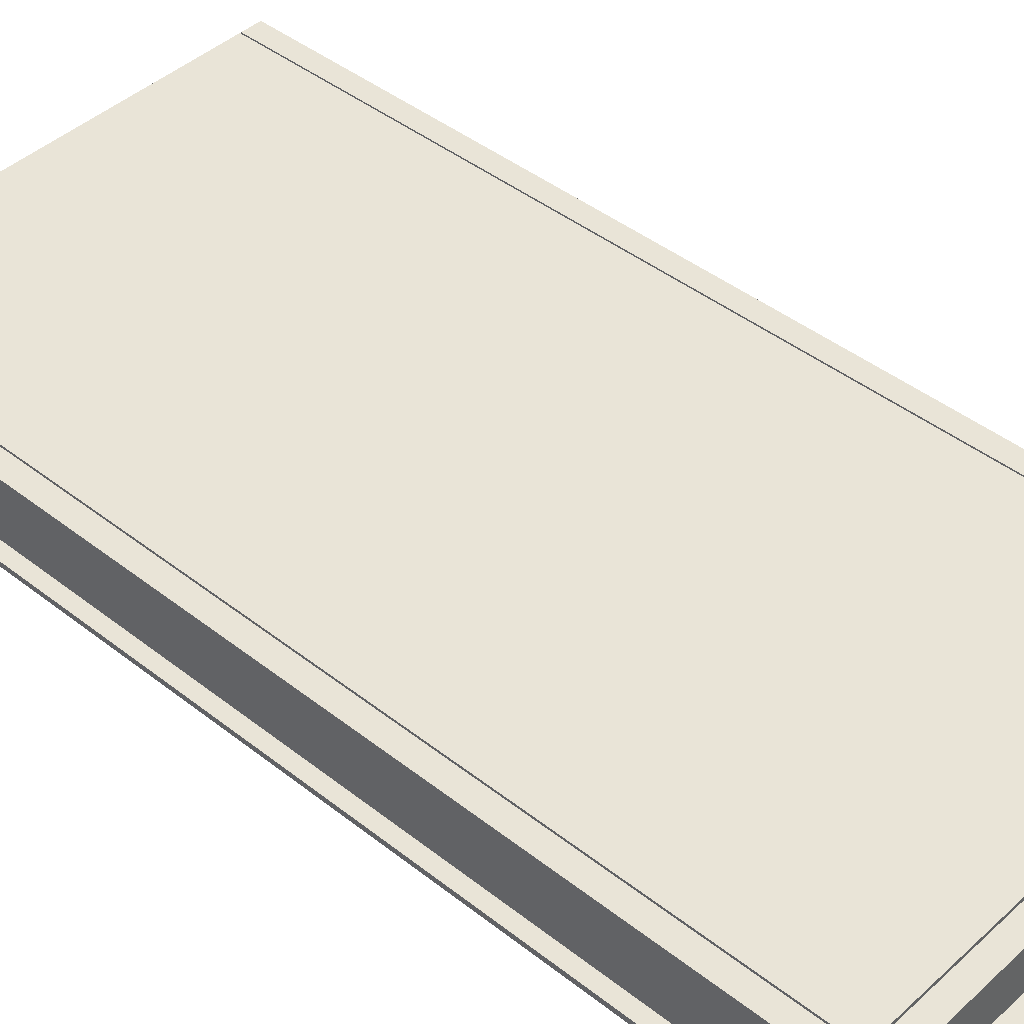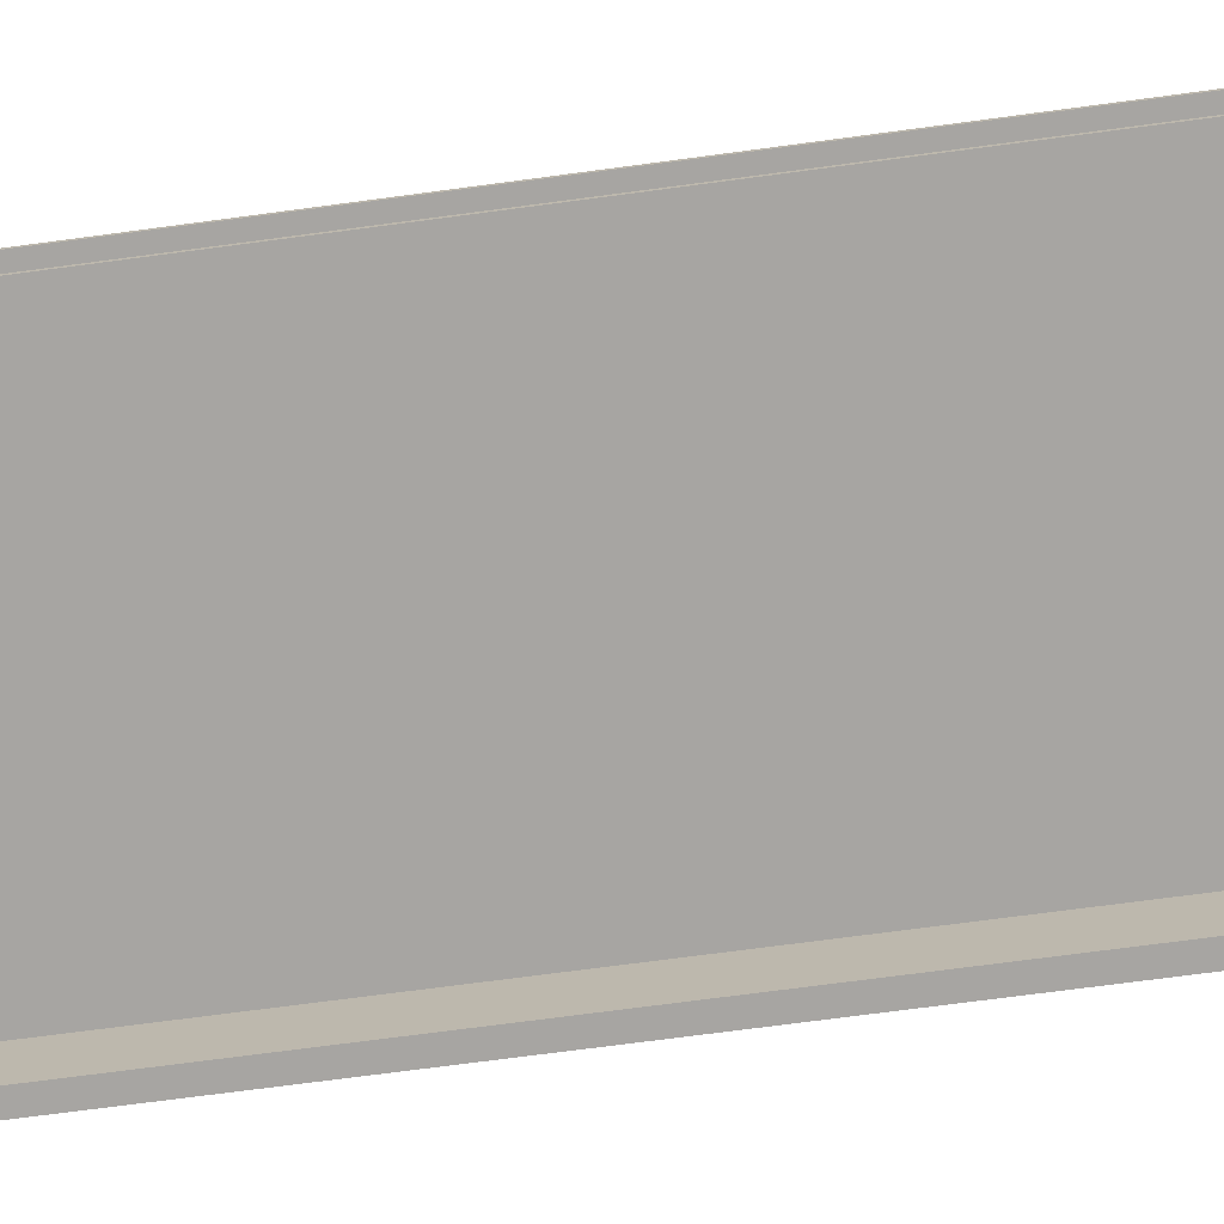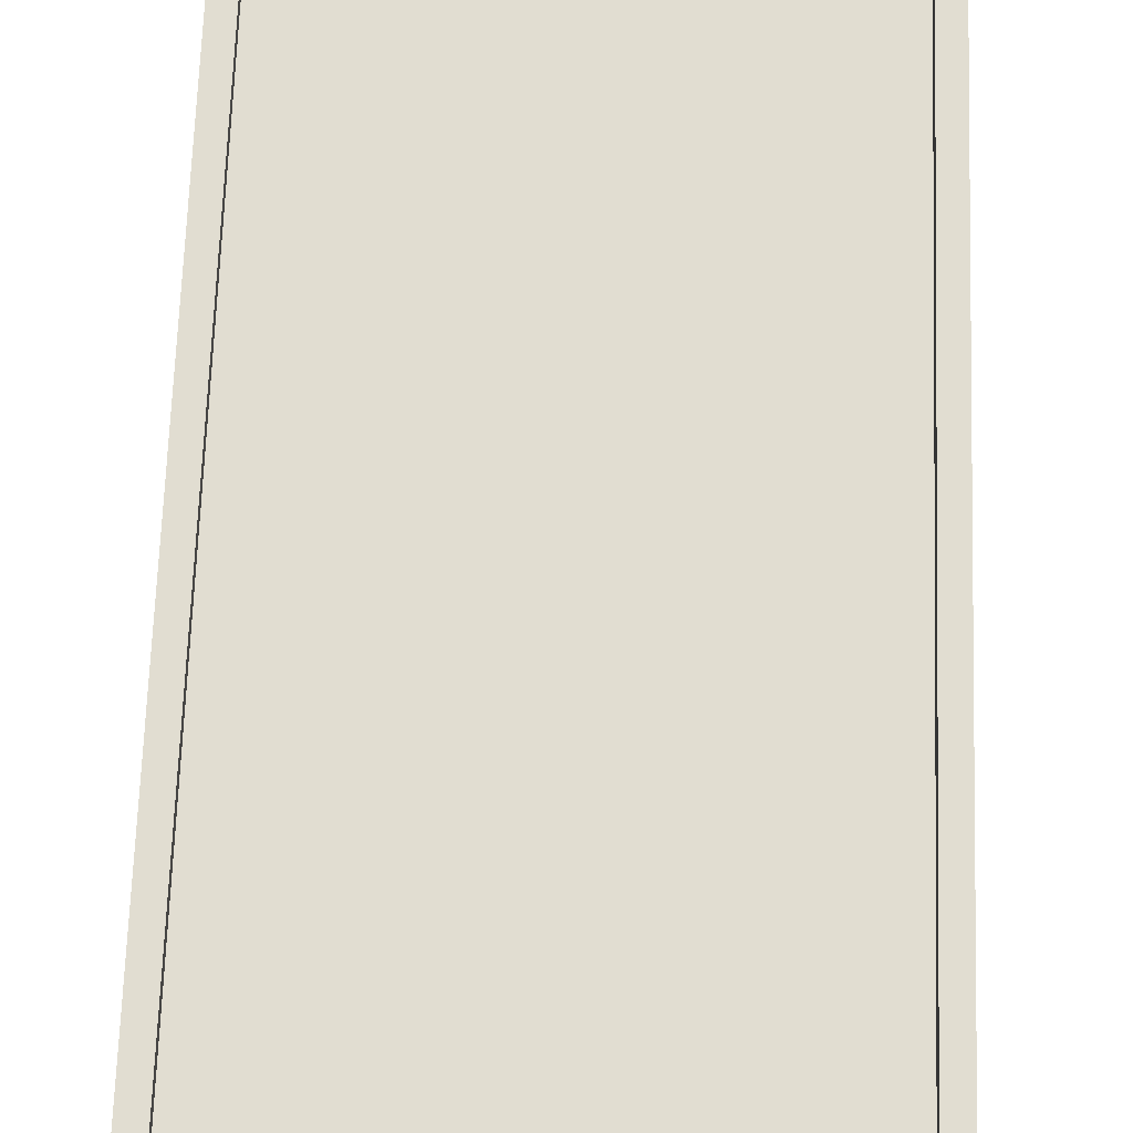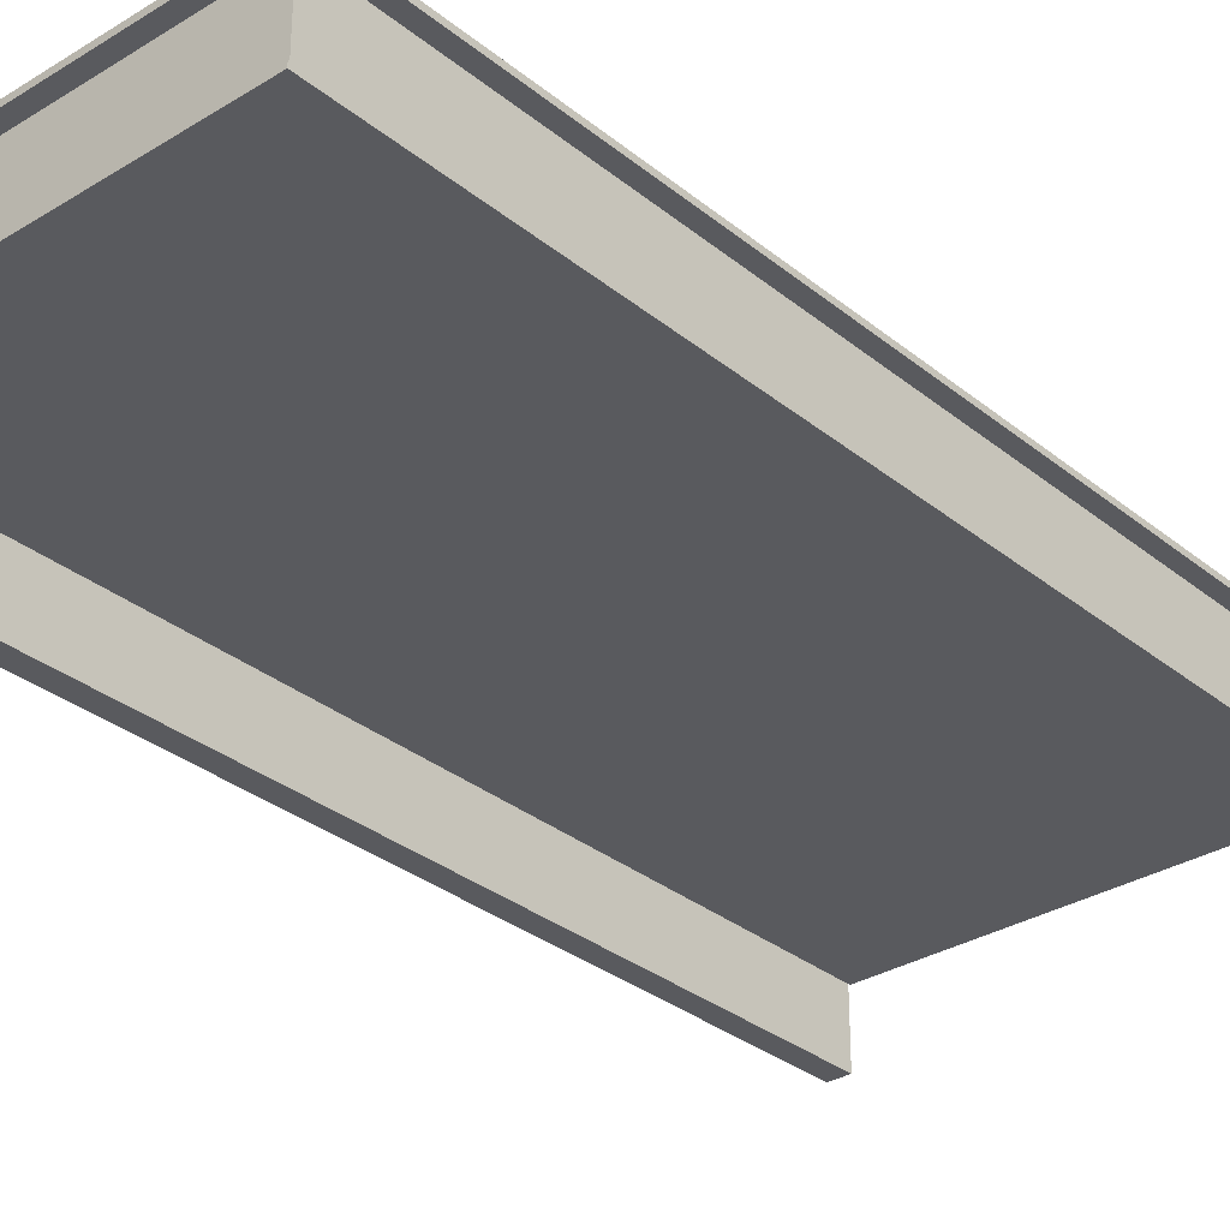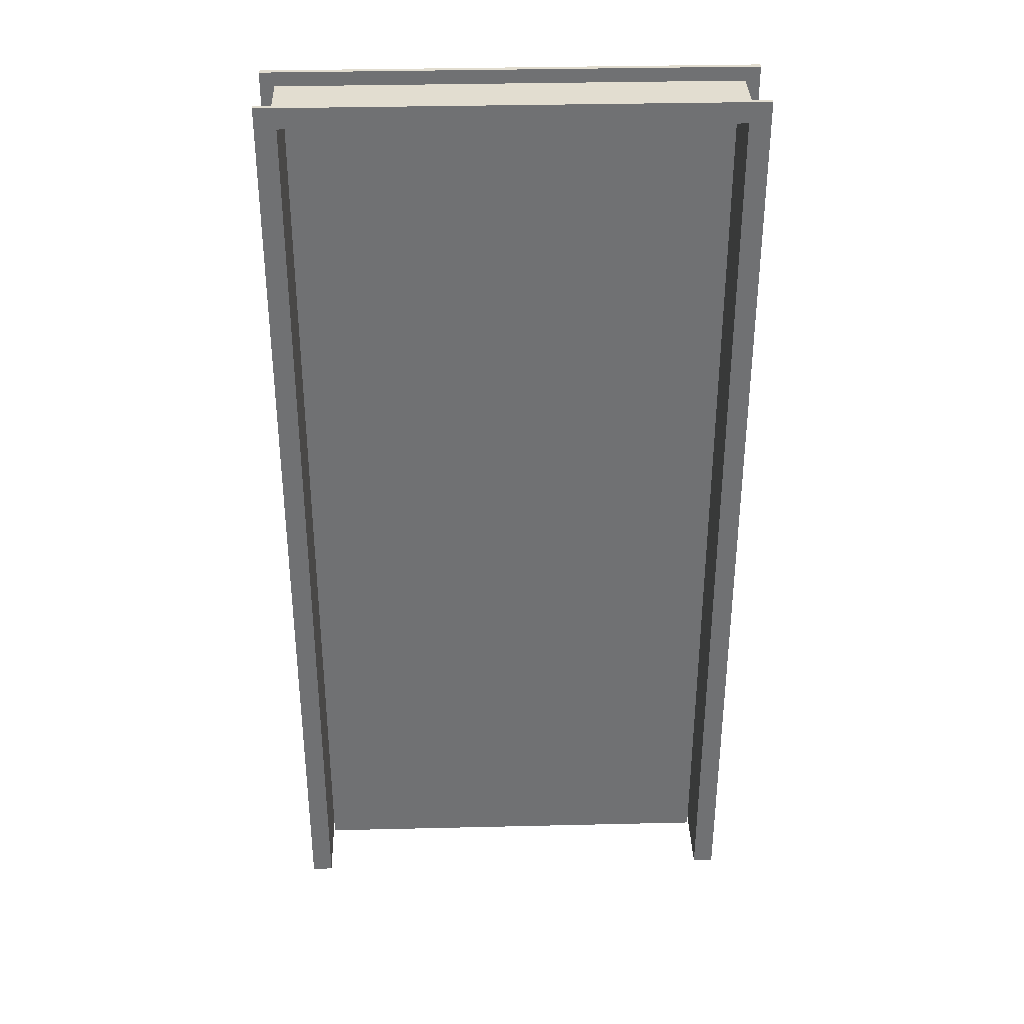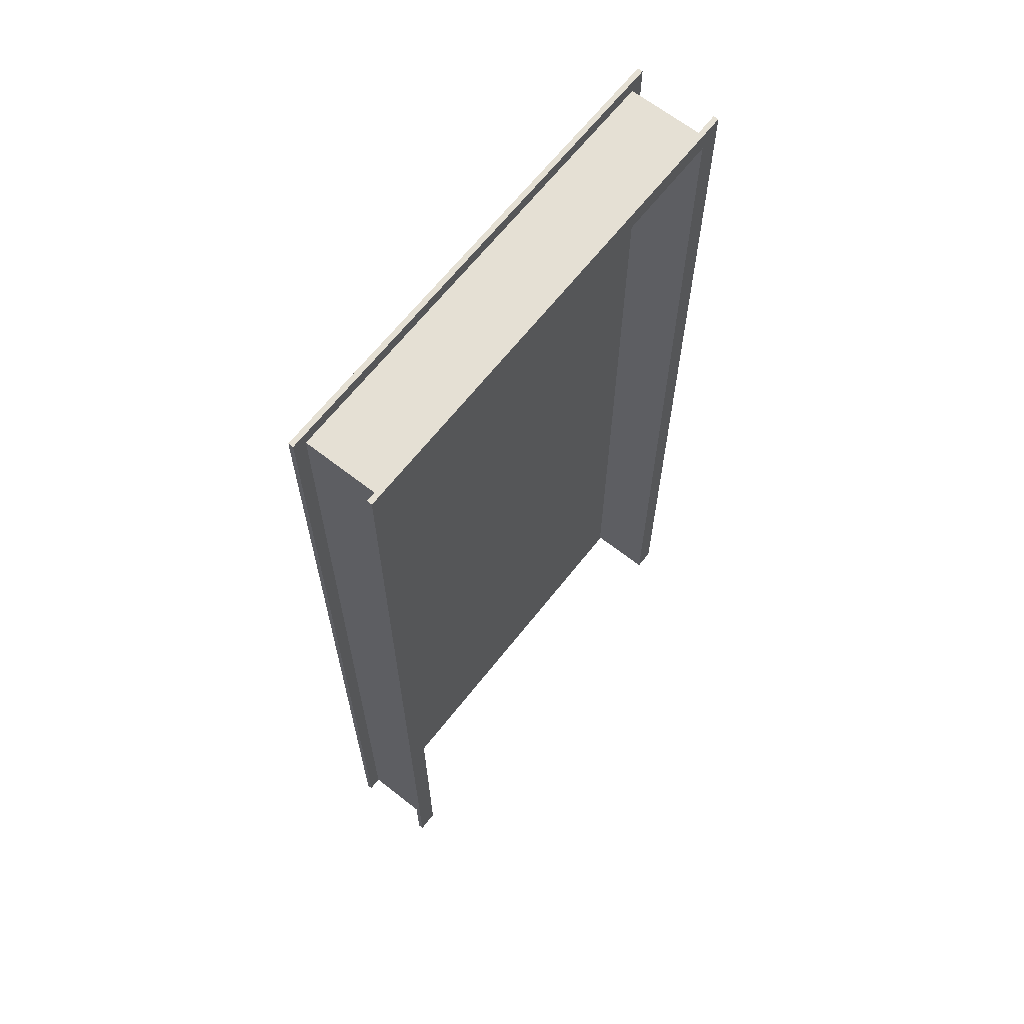
<metadata>
{"format":"obj","ext":"obj","renderer":"f3d","projection":"perspective","resolution":1024,"background":"white","views":[{"elev":43.2,"azim":132.9,"up":"+Z"},{"elev":-73.9,"azim":97.5,"up":"+Z"},{"elev":68.7,"azim":-178.0,"up":"+Z"},{"elev":-31.4,"azim":-138.8,"up":"+Z"},{"elev":35.1,"azim":178.2,"up":"+Y"},{"elev":65.5,"azim":128.2,"up":"+Y"}]}
</metadata>
<code>
v 2483 0 -1.085e+04
v 2483 275 -1.085e+04
v 2483 275 -1.083e+04
v 2483 0 -1.083e+04
v 2483 0 -1.083e+04
v 2483 275 -1.083e+04
v 2354 275 -1.083e+04
v 2354 0 -1.083e+04
v 2350 0 -1.083e+04
v 2350 279 -1.083e+04
v 2487 279 -1.083e+04
v 2487 0 -1.083e+04
v 2481 0 -1.085e+04
v 2481 0 -1.083e+04
v 2481 273 -1.083e+04
v 2481 273 -1.085e+04
v 2356 0 -1.085e+04
v 2350 0 -1.085e+04
v 2350 279 -1.085e+04
v 2487 279 -1.085e+04
v 2487 0 -1.085e+04
v 2481 0 -1.085e+04
v 2481 273 -1.085e+04
v 2356 273 -1.085e+04
v 2483 0 -1.083e+04
v 2487 0 -1.083e+04
v 2487 0 -1.083e+04
v 2481 0 -1.083e+04
v 2481 0 -1.085e+04
v 2487 0 -1.085e+04
v 2487 0 -1.085e+04
v 2483 0 -1.085e+04
v 2350 279 -1.083e+04
v 2350 0 -1.083e+04
v 2350 0 -1.083e+04
v 2350 279 -1.083e+04
v 2487 279 -1.085e+04
v 2350 279 -1.085e+04
v 2350 0 -1.085e+04
v 2354 0 -1.085e+04
v 2354 275 -1.085e+04
v 2483 275 -1.085e+04
v 2483 0 -1.085e+04
v 2487 0 -1.085e+04
v 2354 275 -1.085e+04
v 2354 0 -1.085e+04
v 2354 0 -1.083e+04
v 2354 275 -1.083e+04
v 2483 275 -1.085e+04
v 2354 275 -1.085e+04
v 2354 275 -1.083e+04
v 2483 275 -1.083e+04
v 2481 273 -1.085e+04
v 2481 273 -1.083e+04
v 2356 273 -1.083e+04
v 2356 273 -1.085e+04
v 2487 0 -1.083e+04
v 2487 279 -1.083e+04
v 2487 279 -1.083e+04
v 2487 0 -1.083e+04
v 2487 0 -1.085e+04
v 2487 279 -1.085e+04
v 2487 279 -1.085e+04
v 2487 0 -1.085e+04
v 2487 279 -1.085e+04
v 2350 279 -1.085e+04
v 2350 279 -1.085e+04
v 2487 279 -1.085e+04
v 2350 0 -1.083e+04
v 2354 0 -1.083e+04
v 2354 0 -1.085e+04
v 2350 0 -1.085e+04
v 2350 0 -1.085e+04
v 2356 0 -1.085e+04
v 2356 0 -1.083e+04
v 2350 0 -1.083e+04
v 2487 279 -1.083e+04
v 2350 279 -1.083e+04
v 2350 279 -1.083e+04
v 2487 279 -1.083e+04
v 2350 279 -1.085e+04
v 2350 0 -1.085e+04
v 2350 0 -1.085e+04
v 2350 279 -1.085e+04
v 2356 273 -1.085e+04
v 2356 273 -1.083e+04
v 2356 0 -1.083e+04
v 2356 0 -1.085e+04
v 2350 0 -1.083e+04
v 2356 0 -1.083e+04
v 2356 273 -1.083e+04
v 2481 273 -1.083e+04
v 2481 0 -1.083e+04
v 2487 0 -1.083e+04
v 2487 279 -1.083e+04
v 2350 279 -1.083e+04
v 2480 272.6 -1.083e+04
v 2480 0 -1.083e+04
v 2480 0 -1.084e+04
v 2480 272.6 -1.084e+04
v 2480 0 -1.083e+04
v 2356 0 -1.083e+04
v 2356 0 -1.084e+04
v 2480 0 -1.084e+04
v 2356 272.6 -1.083e+04
v 2480 272.6 -1.083e+04
v 2480 272.6 -1.084e+04
v 2356 272.6 -1.084e+04
v 2480 0 -1.084e+04
v 2356 0 -1.084e+04
v 2356 272.6 -1.084e+04
v 2480 272.6 -1.084e+04
v 2356 0 -1.083e+04
v 2356 272.6 -1.083e+04
v 2356 272.6 -1.084e+04
v 2356 0 -1.084e+04
v 2356 0 -1.083e+04
v 2480 0 -1.083e+04
v 2480 272.6 -1.083e+04
v 2356 272.6 -1.083e+04
f 1 2 4
f 4 2 3
f 5 6 12
f 12 6 11
f 11 6 7
f 11 7 10
f 10 7 9
f 9 7 8
f 14 15 13
f 13 15 16
f 17 18 24
f 24 18 19
f 24 19 20
f 24 20 23
f 23 20 21
f 23 21 22
f 26 27 25
f 25 27 28
f 25 28 29
f 25 29 32
f 32 29 30
f 32 30 31
f 33 34 36
f 36 34 35
f 44 37 42
f 42 37 38
f 42 38 41
f 41 38 39
f 41 39 40
f 42 43 44
f 45 46 48
f 48 46 47
f 49 50 52
f 52 50 51
f 54 55 53
f 53 55 56
f 57 58 60
f 60 58 59
f 61 62 64
f 64 62 63
f 65 66 68
f 68 66 67
f 69 70 76
f 76 70 75
f 75 70 74
f 74 70 71
f 74 71 73
f 73 71 72
f 77 78 80
f 80 78 79
f 81 82 84
f 84 82 83
f 86 87 85
f 85 87 88
f 90 91 89
f 89 91 96
f 96 91 92
f 96 92 95
f 95 92 94
f 94 92 93
f 97 98 100
f 100 98 99
f 101 102 104
f 104 102 103
f 105 106 108
f 108 106 107
f 109 110 112
f 112 110 111
f 113 114 116
f 116 114 115
f 117 118 120
f 120 118 119

</code>
